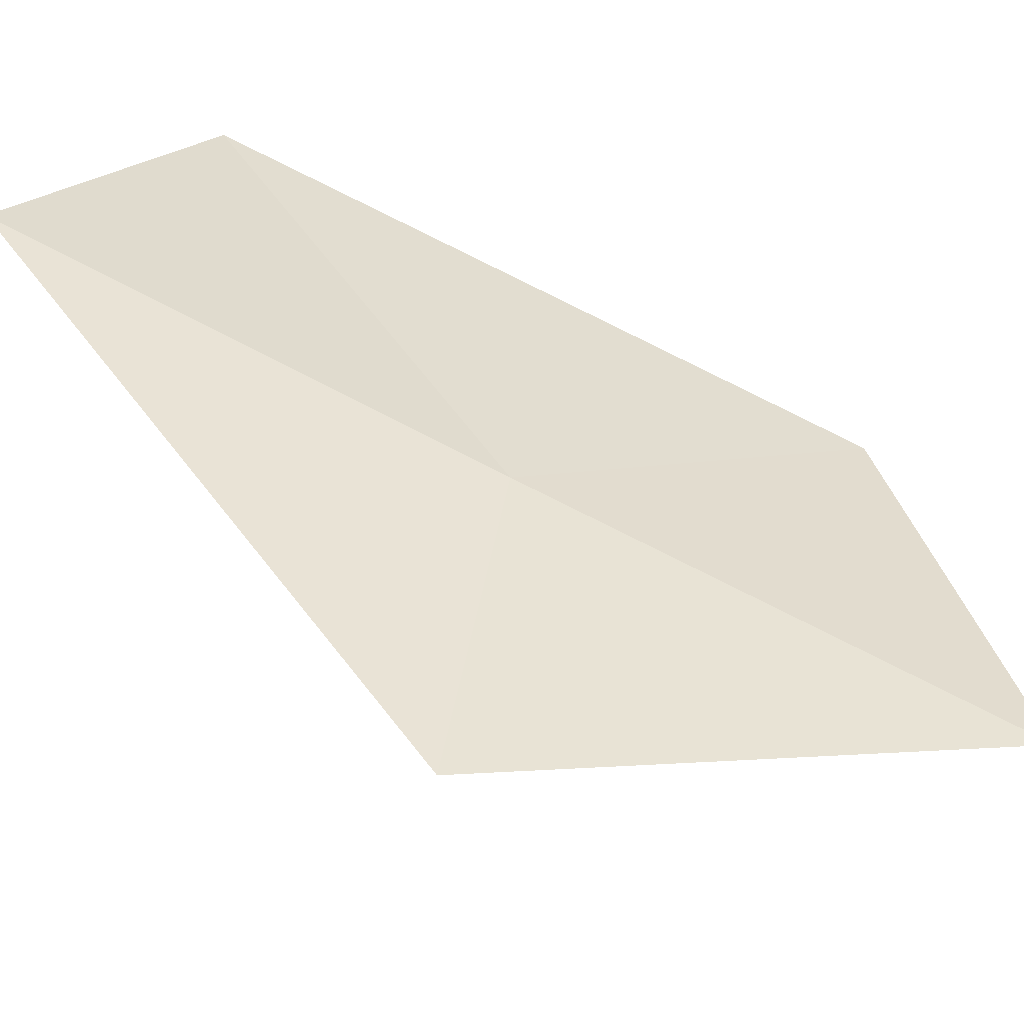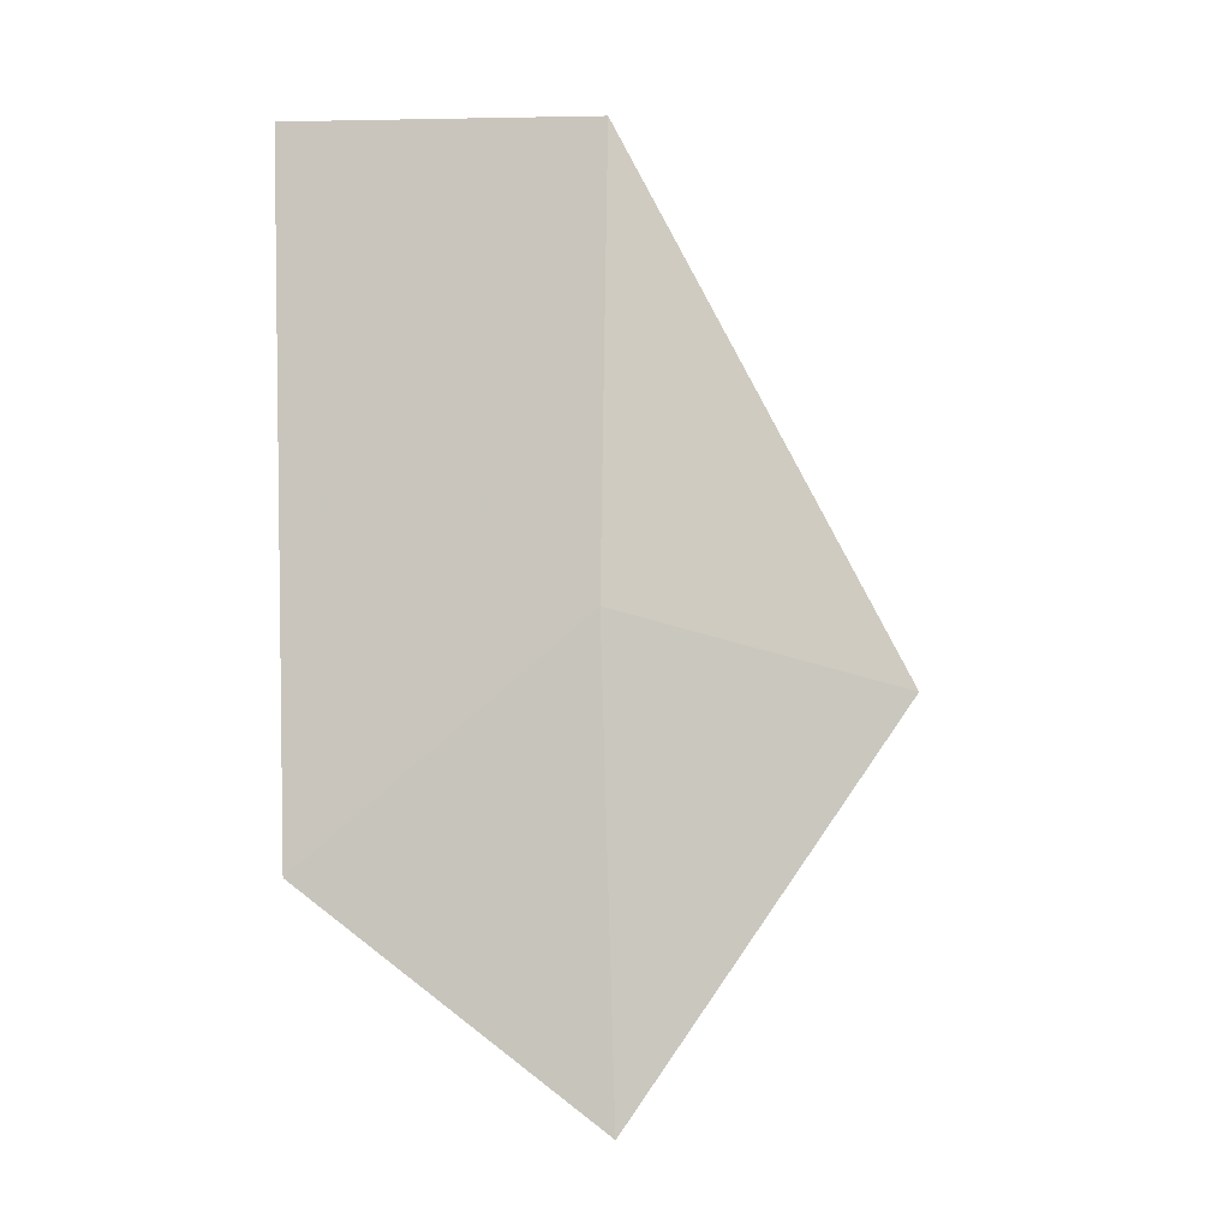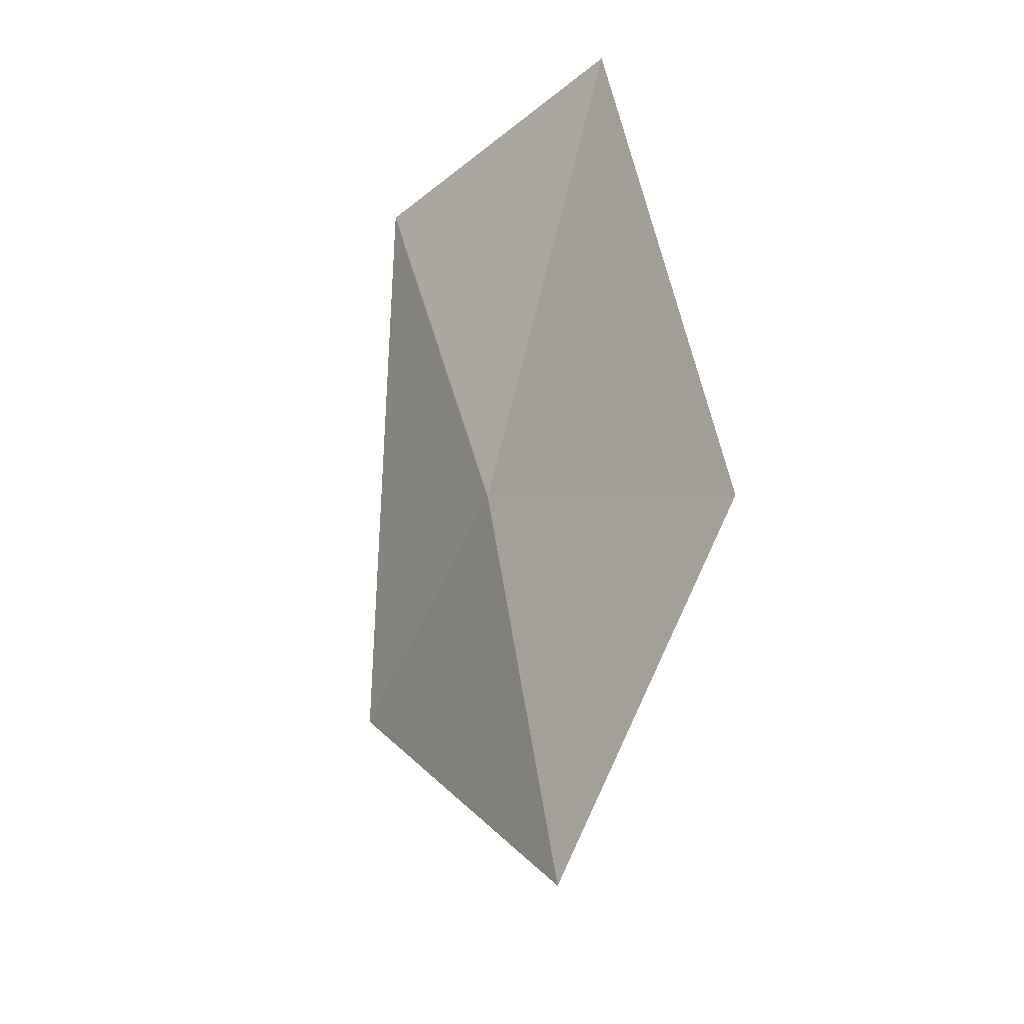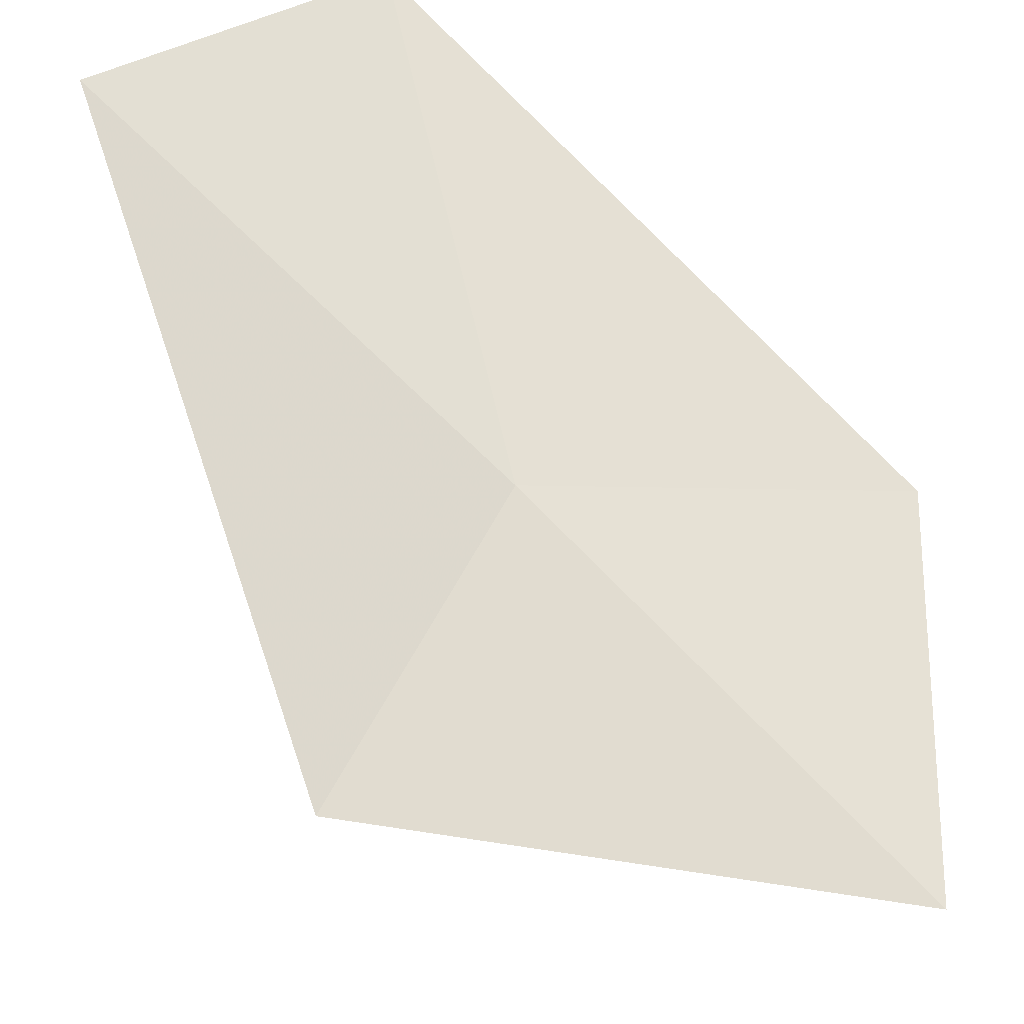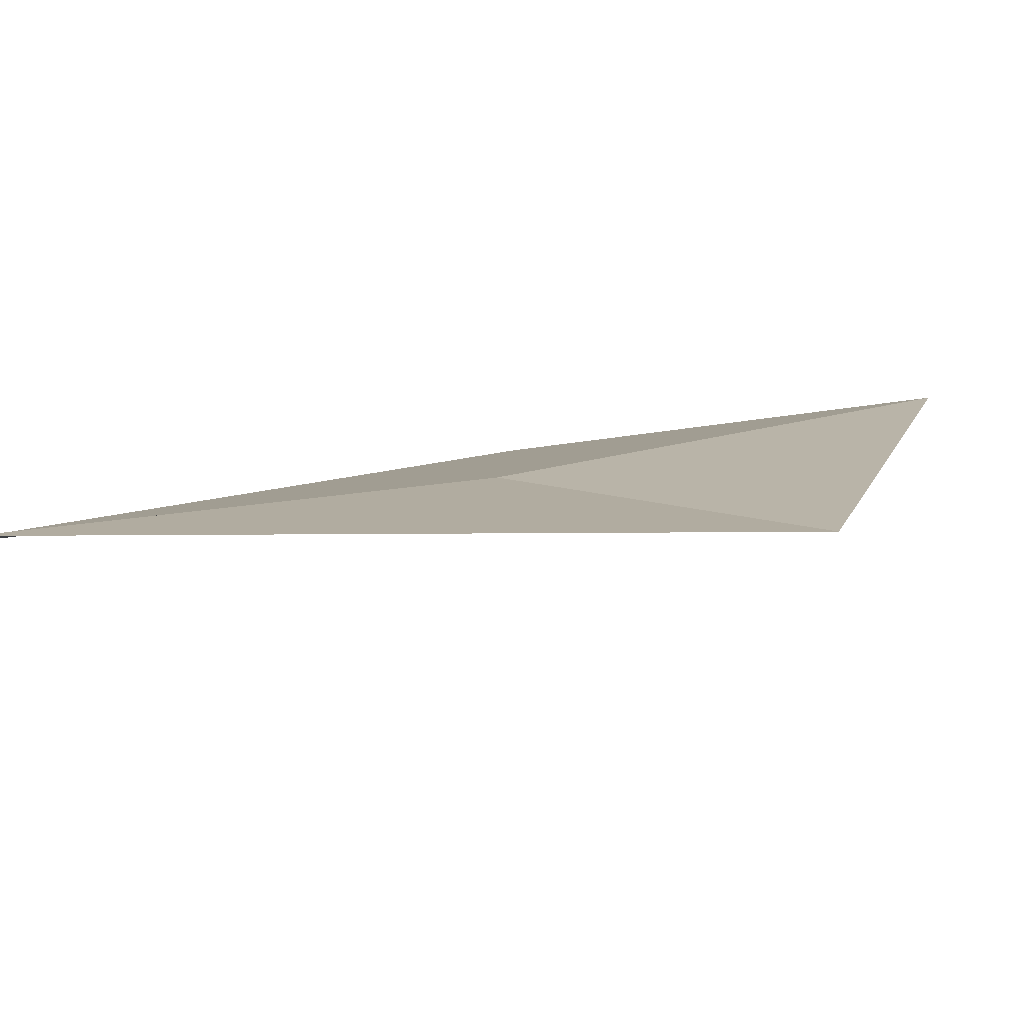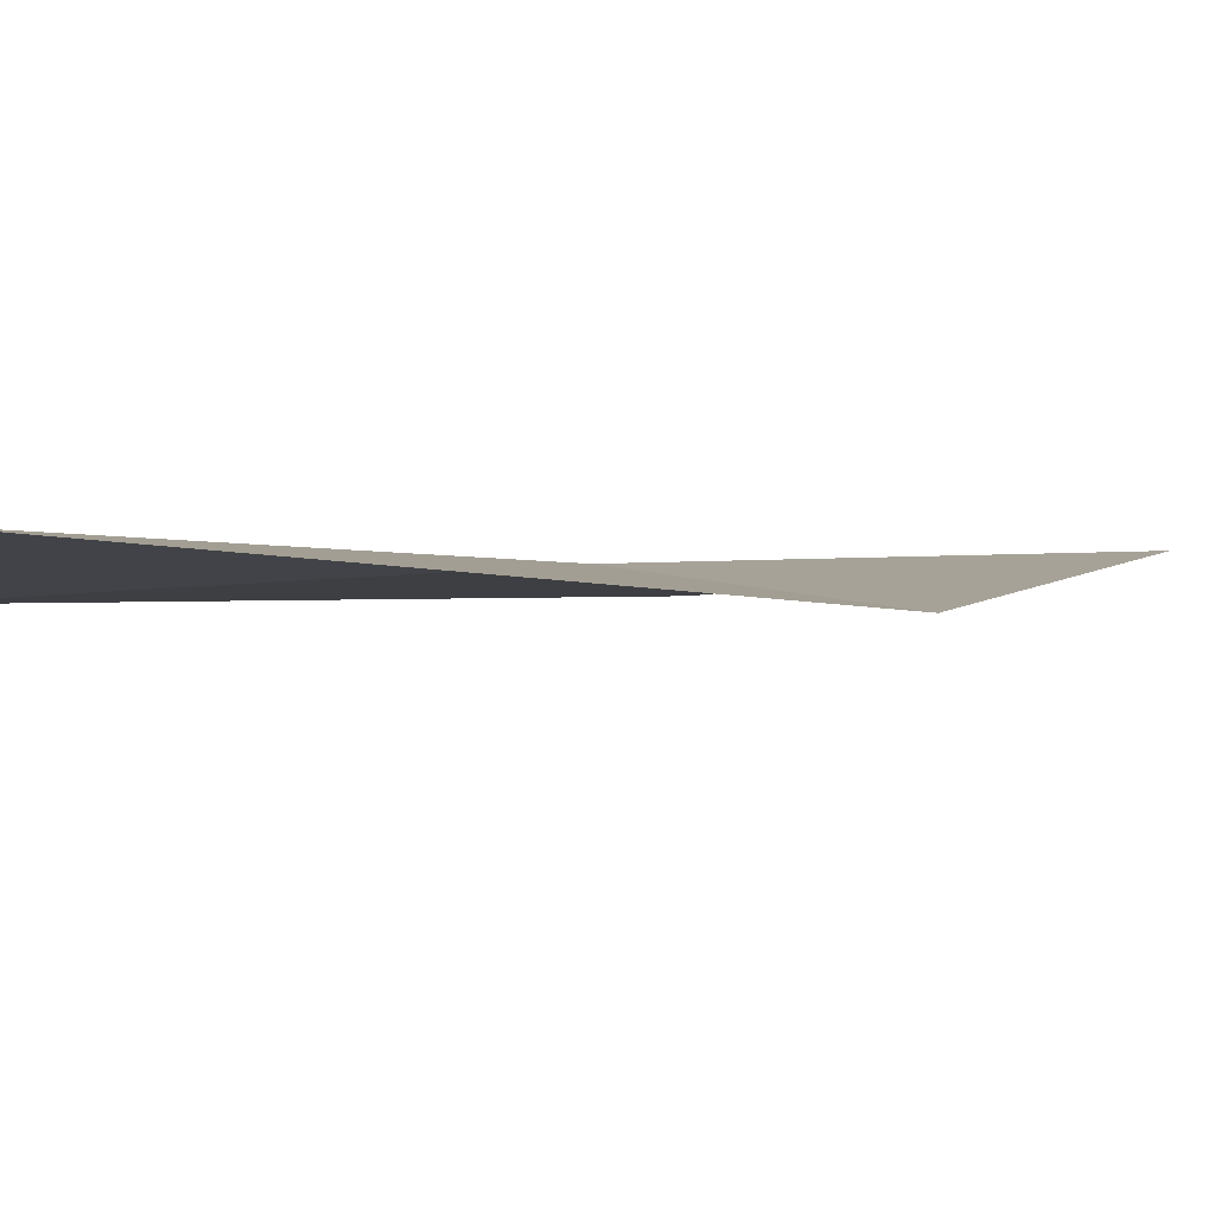
<metadata>
{"format":"obj","ext":"obj","renderer":"f3d","projection":"perspective","resolution":1024,"background":"white","views":[{"elev":54.2,"azim":-65.1,"up":"+Z"},{"elev":2.9,"azim":175.2,"up":"+Y"},{"elev":-42.8,"azim":77.2,"up":"+Y"},{"elev":71.4,"azim":-46.9,"up":"+Z"},{"elev":30.7,"azim":-125.7,"up":"+Z"},{"elev":23.7,"azim":-115.4,"up":"+Z"}]}
</metadata>
<code>
v -5.991 15.53 62.24
v -5.029 14.78 61.64
v -5 16.99 62.01
v -6.019 13.9 61.99
v -6.049 17.11 62.64
v -7.059 15.23 62.48
f 1 2 3
f 1 4 2
f 1 3 5
f 1 5 6
f 1 6 4

</code>
